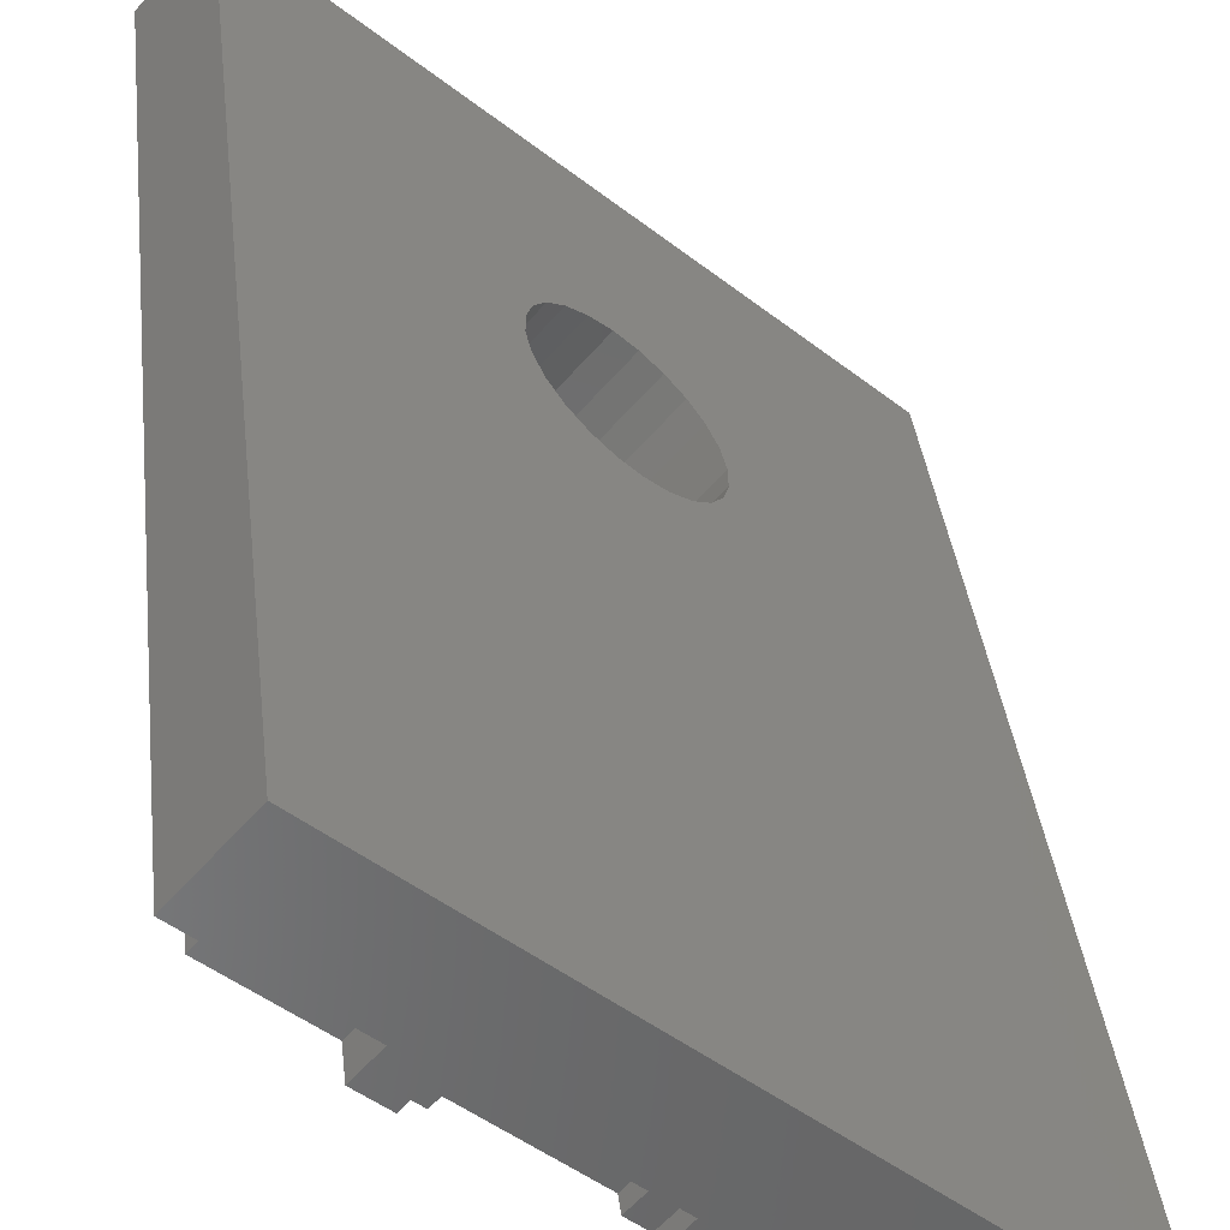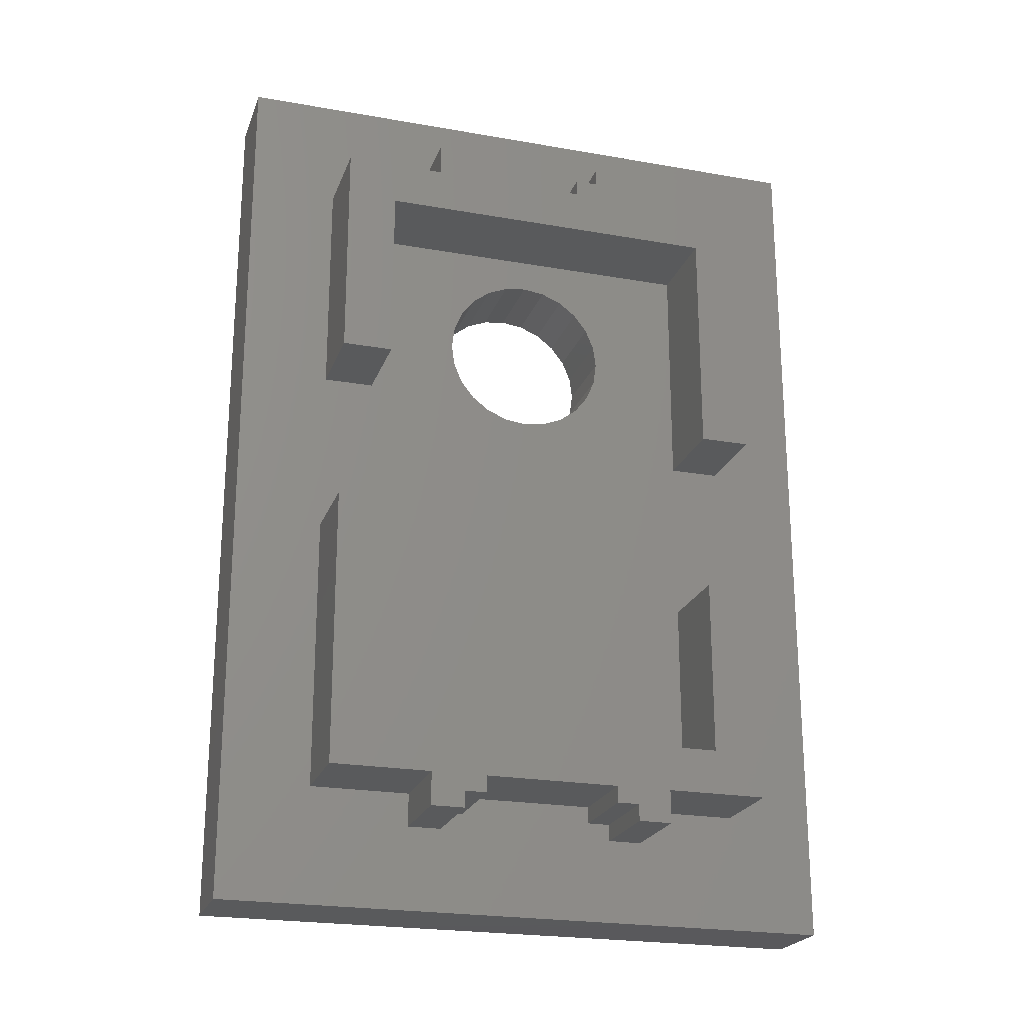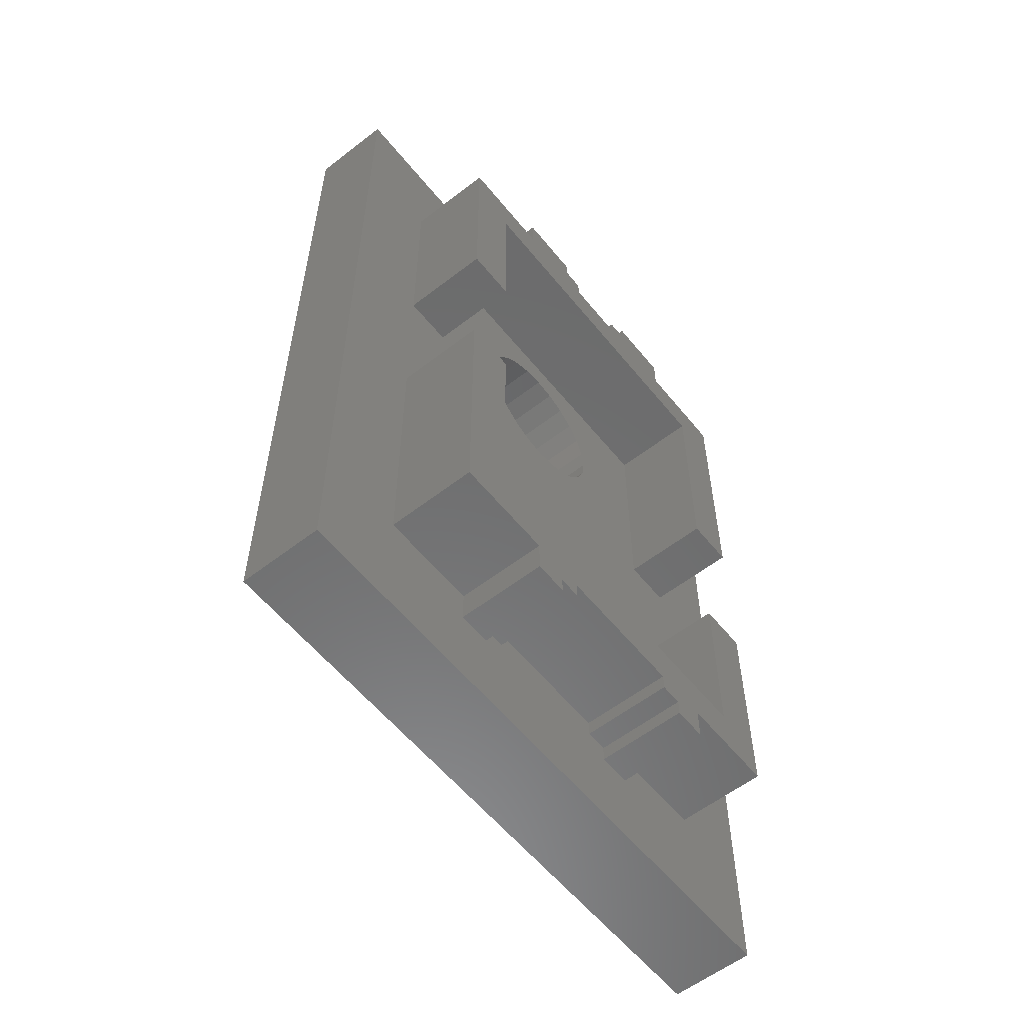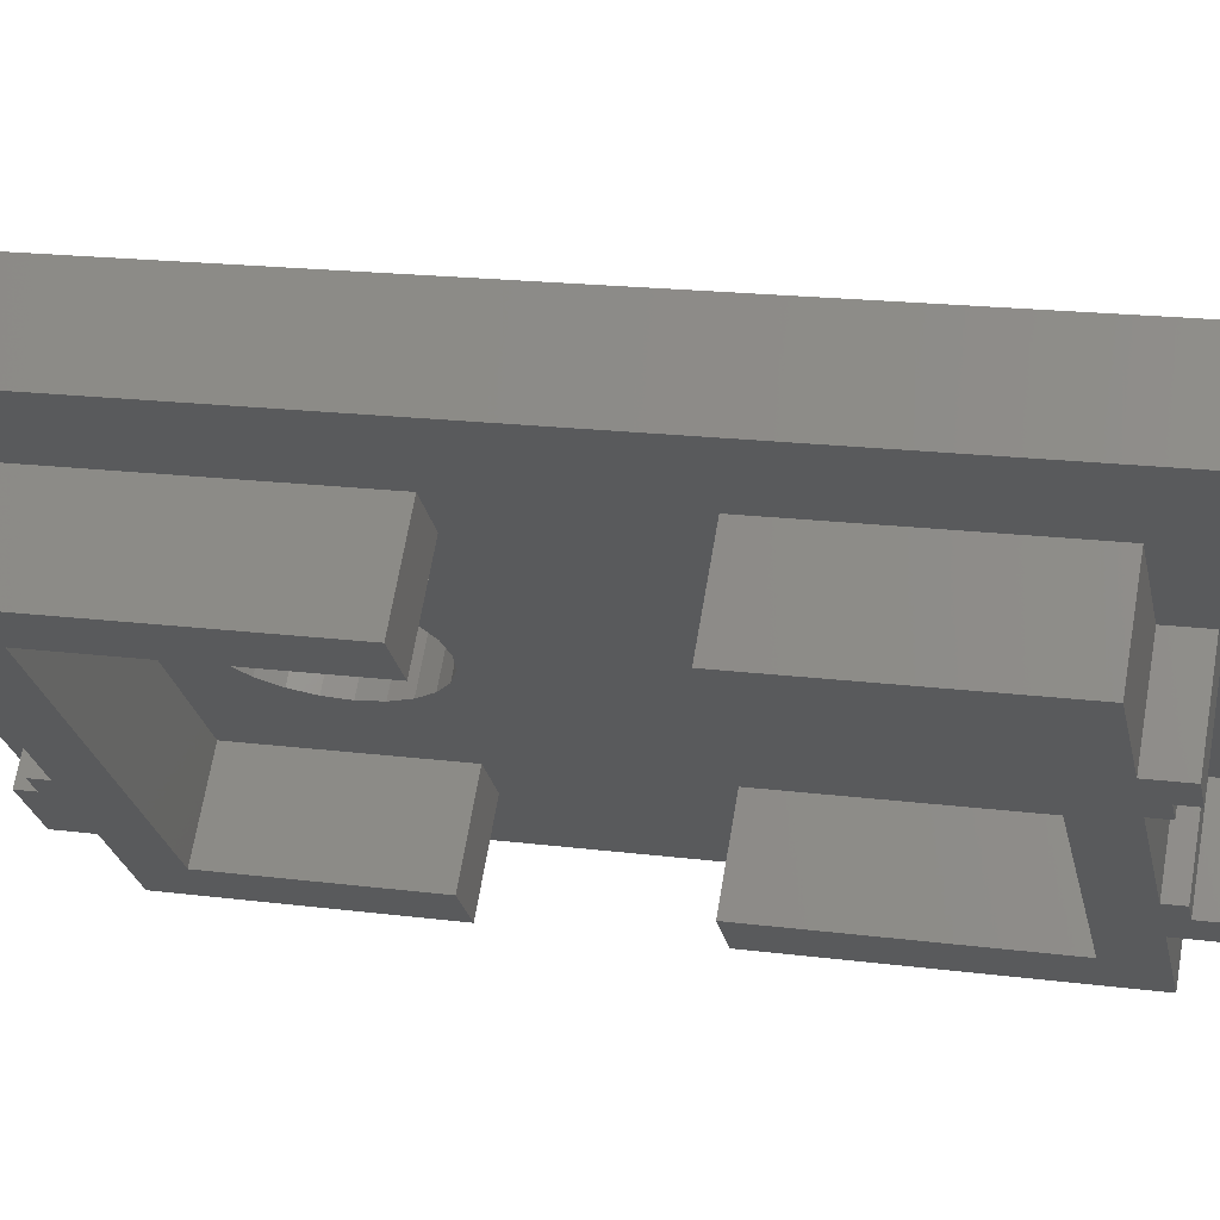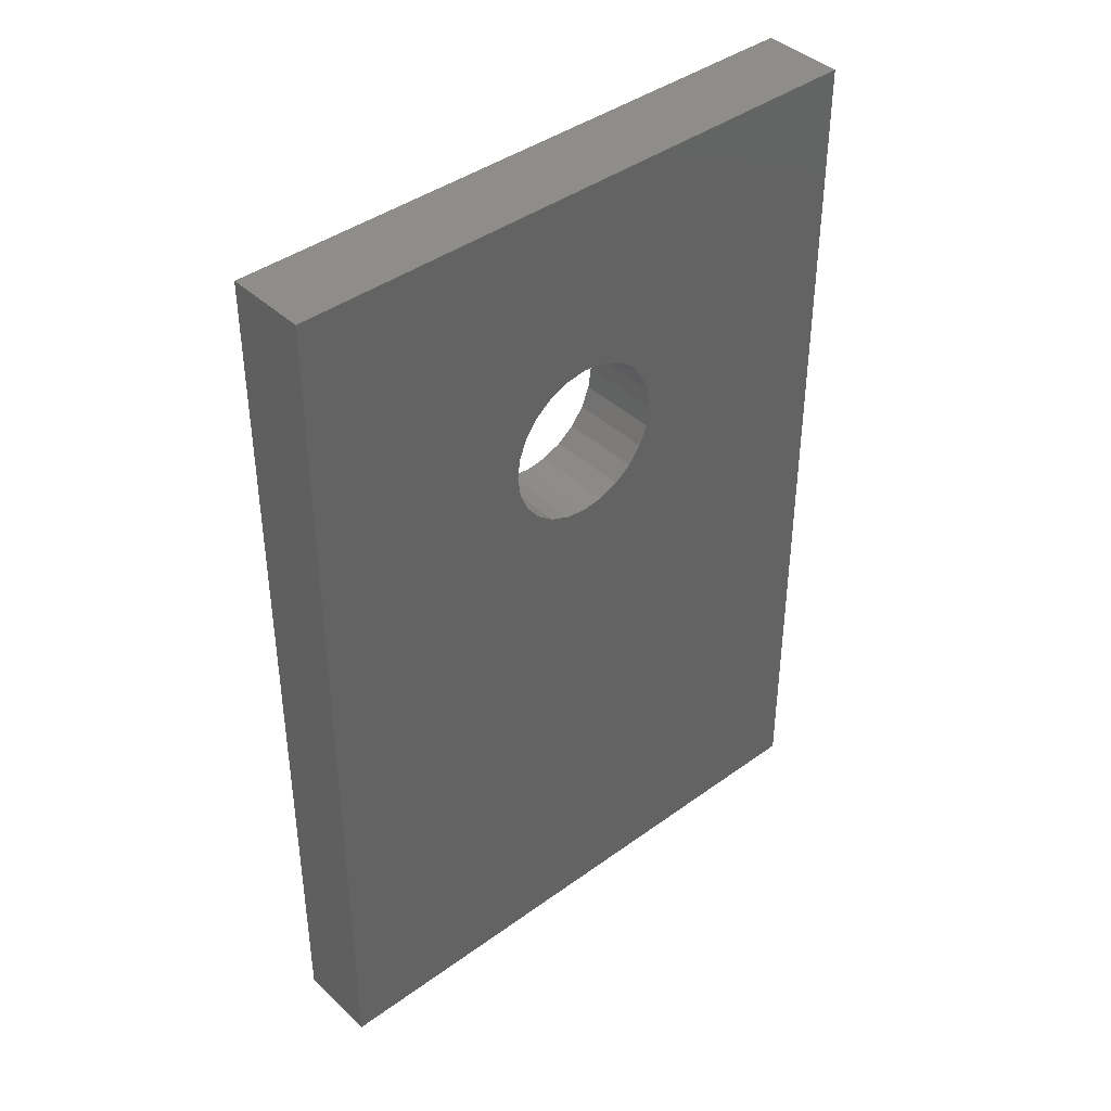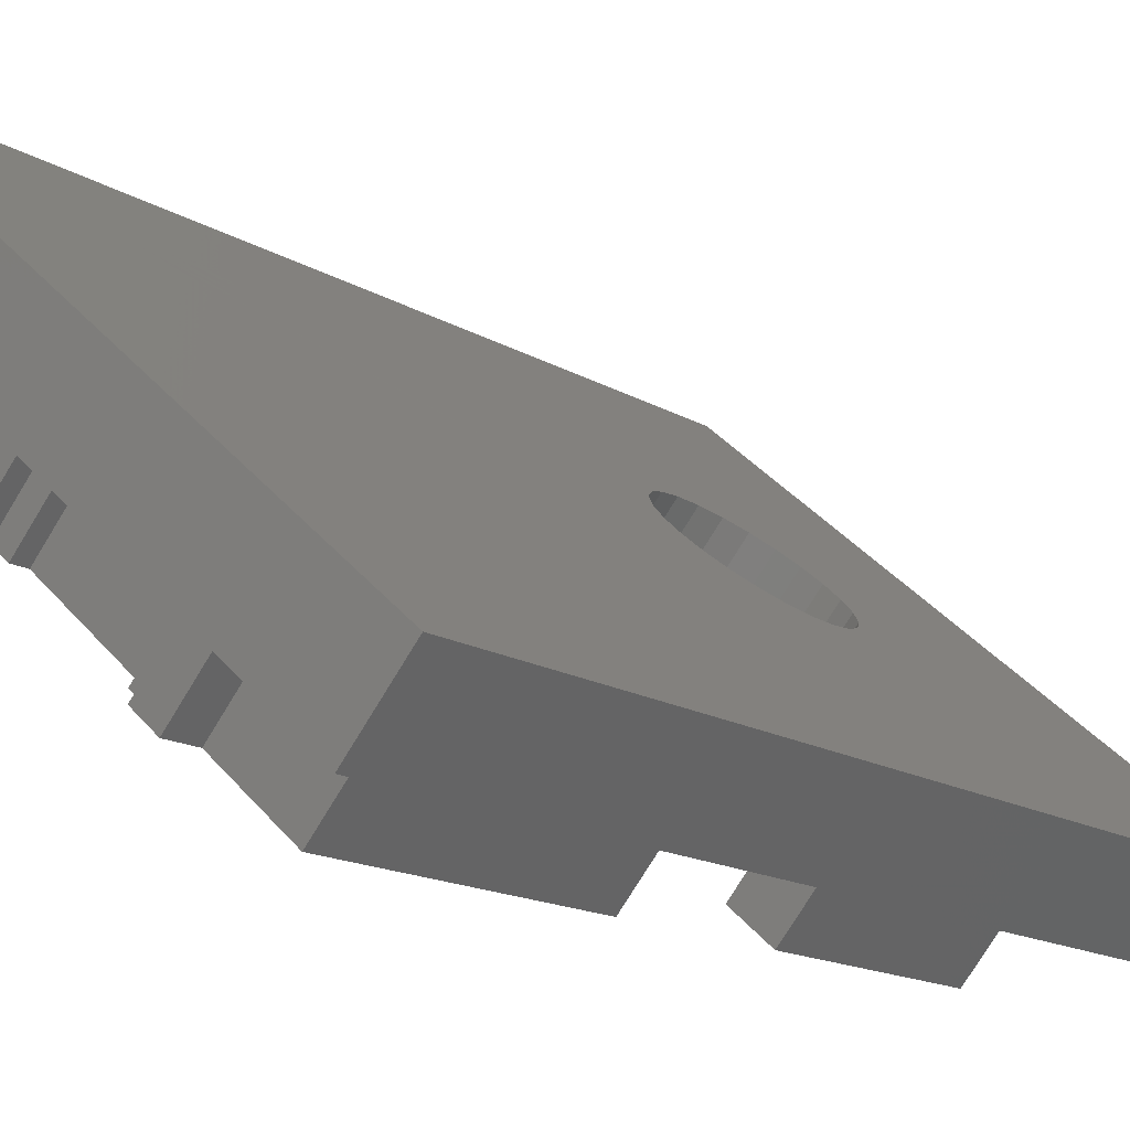
<metadata>
{"format":"stl","ext":"stl","renderer":"f3d","projection":"perspective","resolution":1024,"background":"white","views":[{"elev":36.1,"azim":173.6,"up":"+Y"},{"elev":-22.5,"azim":24.2,"up":"+Z"},{"elev":-57.9,"azim":-10.1,"up":"+Z"},{"elev":17.0,"azim":104.9,"up":"+Y"},{"elev":40.9,"azim":179.6,"up":"+Z"},{"elev":-14.8,"azim":-142.3,"up":"+Y"}]}
</metadata>
<code>
# stl→obj: 136 verts, 228 faces
v 216.1 110.4 -1
v 206.7 104.1 -1
v 215.1 111.5 -1
v 207.6 103 -1
v 216.1 110.4 15.2
v 215.1 111.5 15.2
v 208.9 104 9.1
v 209.9 102.8 13.1
v 208.9 104 13.1
v 209.9 102.8 9.1
v 209.9 102.8 1.1
v 210.2 105.2 1.1
v 211.3 104 1.1
v 208.9 104 1.1
v 210.2 105.2 0.5
v 211.3 104 0.5
v 211.7 104.4 0.5
v 210.7 105.6 0.5
v 210.7 105.6 0.8
v 211.7 104.4 0.8
v 212 104.7 0.8
v 211 105.9 0.8
v 211 105.9 1.1
v 212 104.7 1.1
v 212.8 107.5 1.1
v 213.8 106.3 1.1
v 212.8 107.5 0.8
v 213.8 106.3 0.8
v 214.1 106.5 0.8
v 213.1 107.7 0.8
v 214.1 106.5 0.5
v 213.1 107.7 0.5
v 214.6 106.9 0.5
v 213.5 108.1 0.5
v 214.6 106.9 1.1
v 213.5 108.1 1.1
v 215.9 108.1 1.1
v 214.9 109.3 1.1
v 214.9 109.3 5.1
v 215.9 108.1 5.1
v 213.5 108.1 13.1
v 215.9 108.1 13.1
v 214.9 109.3 13.1
v 214.6 106.9 13.1
v 213.5 108.1 13.7
v 214.6 106.9 13.7
v 212.6 107.3 13.7
v 213.7 106.1 13.7
v 212.6 107.3 13.4
v 213.7 106.1 13.4
v 212.3 107.1 13.4
v 213.4 105.9 13.4
v 212.3 107.1 13.1
v 213.4 105.9 13.1
v 212.5 105.1 13.1
v 211.4 106.3 13.1
v 211.4 106.3 13.4
v 212.5 105.1 13.4
v 211.1 106 13.4
v 212.2 104.8 13.4
v 211.1 106 13.7
v 212.2 104.8 13.7
v 211.3 104 13.1
v 210.2 105.2 13.7
v 210.2 105.2 13.1
v 211.3 104 13.7
v 214.2 108.7 1.9
v 210.6 103.4 1.9
v 215.2 107.5 1.9
v 209.5 104.6 1.9
v 215.2 107.5 12.3
v 209.5 104.6 12.3
v 214.2 108.7 12.3
v 210.6 103.4 12.3
v 215.2 107.5 8.1
v 215.9 108.1 8.1
v 210.6 103.4 9.1
v 208.9 104 6.1
v 210.6 103.4 6.1
v 209.5 104.6 6.1
v 209.9 102.8 6.1
v 209.5 104.6 9.1
v 215.2 107.5 5.1
v 214.2 108.7 5.1
v 214.2 108.7 8.1
v 214.9 109.3 8.1
v 206.7 104.1 15.2
v 207.6 103 15.2
v 209.9 106.9 9.45
v 210.1 107.1 9.139
v 210.3 107.3 8.901
v 210.6 107.5 8.751
v 210.9 107.8 8.7
v 209.8 106.8 9.812
v 209.7 106.8 10.2
v 209.8 106.8 10.59
v 209.9 106.9 10.95
v 210.1 107.1 11.26
v 210.3 107.3 11.5
v 210.6 107.5 11.65
v 210.9 107.8 11.7
v 211.9 108.7 9.45
v 211.7 108.5 9.139
v 211.4 108.3 8.901
v 211.2 108.1 8.751
v 212 108.8 9.812
v 212 108.8 10.2
v 212 108.8 10.59
v 211.9 108.7 10.95
v 211.7 108.5 11.26
v 211.4 108.3 11.5
v 211.2 108.1 11.65
v 212.2 106.9 8.751
v 211.9 106.7 8.7
v 212.4 107.2 8.901
v 212.7 107.4 9.139
v 212.8 107.5 9.45
v 213 107.6 9.812
v 213 107.7 10.2
v 213 107.6 10.59
v 212.8 107.5 10.95
v 212.7 107.4 11.26
v 212.4 107.2 11.5
v 212.2 106.9 11.65
v 211.9 106.7 11.7
v 210.9 105.8 9.45
v 211.1 106 9.139
v 211.3 106.2 8.901
v 211.6 106.4 8.751
v 210.8 105.7 9.812
v 210.7 105.7 10.2
v 210.8 105.7 10.59
v 210.9 105.8 10.95
v 211.1 106 11.26
v 211.3 106.2 11.5
v 211.6 106.4 11.65
f 1 2 3
f 2 1 4
f 5 3 6
f 3 5 1
f 7 8 9
f 8 7 10
f 11 12 13
f 12 11 14
f 15 13 12
f 13 15 16
f 17 15 18
f 15 17 16
f 19 17 18
f 17 19 20
f 21 19 22
f 19 21 20
f 23 21 22
f 21 23 24
f 24 25 26
f 25 24 23
f 27 26 25
f 26 27 28
f 29 27 30
f 27 29 28
f 31 30 32
f 30 31 29
f 33 32 34
f 32 33 31
f 35 34 36
f 34 35 33
f 37 36 38
f 36 37 35
f 39 37 38
f 37 39 40
f 41 42 43
f 42 41 44
f 45 44 41
f 44 45 46
f 47 46 45
f 46 47 48
f 49 48 47
f 48 49 50
f 51 50 49
f 50 51 52
f 53 52 51
f 52 53 54
f 53 55 54
f 55 53 56
f 57 55 56
f 55 57 58
f 59 58 57
f 58 59 60
f 61 60 59
f 60 61 62
f 63 64 65
f 64 63 66
f 65 8 63
f 8 65 9
f 67 68 69
f 68 67 70
f 71 72 73
f 72 71 74
f 42 75 76
f 75 42 71
f 71 42 54
f 54 42 44
f 54 44 52
f 52 44 50
f 50 44 46
f 50 46 48
f 74 10 77
f 10 74 8
f 8 74 71
f 8 71 54
f 8 54 55
f 8 55 63
f 63 55 58
f 63 58 60
f 60 66 63
f 66 60 62
f 78 79 80
f 79 78 81
f 77 7 82
f 7 77 10
f 24 20 21
f 20 24 13
f 35 31 33
f 31 35 29
f 29 35 28
f 28 35 26
f 26 35 37
f 26 37 69
f 69 37 40
f 26 69 68
f 69 40 83
f 11 68 81
f 68 11 13
f 68 13 24
f 68 24 26
f 81 68 79
f 20 16 17
f 16 20 13
f 84 40 39
f 40 84 83
f 76 85 86
f 85 76 75
f 4 87 2
f 87 4 88
f 87 5 6
f 5 87 88
f 87 3 2
f 3 87 89
f 3 89 90
f 3 90 91
f 3 91 92
f 3 92 93
f 89 87 94
f 94 87 95
f 95 87 96
f 96 87 97
f 97 87 98
f 98 87 99
f 99 87 100
f 100 87 101
f 3 102 6
f 102 3 103
f 103 3 104
f 104 3 105
f 105 3 93
f 6 102 106
f 6 106 107
f 6 107 108
f 6 108 109
f 6 109 110
f 6 110 111
f 6 111 112
f 6 112 101
f 6 101 87
f 80 68 70
f 68 80 79
f 85 71 73
f 71 85 75
f 42 86 43
f 86 42 76
f 69 84 67
f 84 69 83
f 74 82 72
f 82 74 77
f 11 78 14
f 78 11 81
f 1 113 114
f 113 1 115
f 115 1 116
f 116 1 117
f 117 1 5
f 117 5 118
f 118 5 119
f 119 5 120
f 120 5 121
f 121 5 122
f 122 5 123
f 123 5 124
f 124 5 125
f 1 88 4
f 88 1 126
f 126 1 127
f 127 1 128
f 128 1 129
f 129 1 114
f 88 126 130
f 88 130 131
f 88 131 132
f 88 132 133
f 88 133 134
f 88 134 135
f 88 135 136
f 88 136 125
f 88 125 5
f 125 100 101
f 100 125 136
f 124 101 112
f 101 124 125
f 123 112 111
f 112 123 124
f 122 111 110
f 111 122 123
f 109 122 110
f 122 109 121
f 108 121 109
f 121 108 120
f 107 120 108
f 120 107 119
f 118 107 106
f 107 118 119
f 117 106 102
f 106 117 118
f 116 102 103
f 102 116 117
f 104 116 103
f 116 104 115
f 105 115 104
f 115 105 113
f 93 113 105
f 113 93 114
f 92 114 93
f 114 92 129
f 91 129 92
f 129 91 128
f 90 128 91
f 128 90 127
f 126 90 89
f 90 126 127
f 130 89 94
f 89 130 126
f 131 94 95
f 94 131 130
f 96 131 95
f 131 96 132
f 97 132 96
f 132 97 133
f 98 133 97
f 133 98 134
f 135 98 99
f 98 135 134
f 136 99 100
f 99 136 135
f 61 66 62
f 66 61 64

</code>
